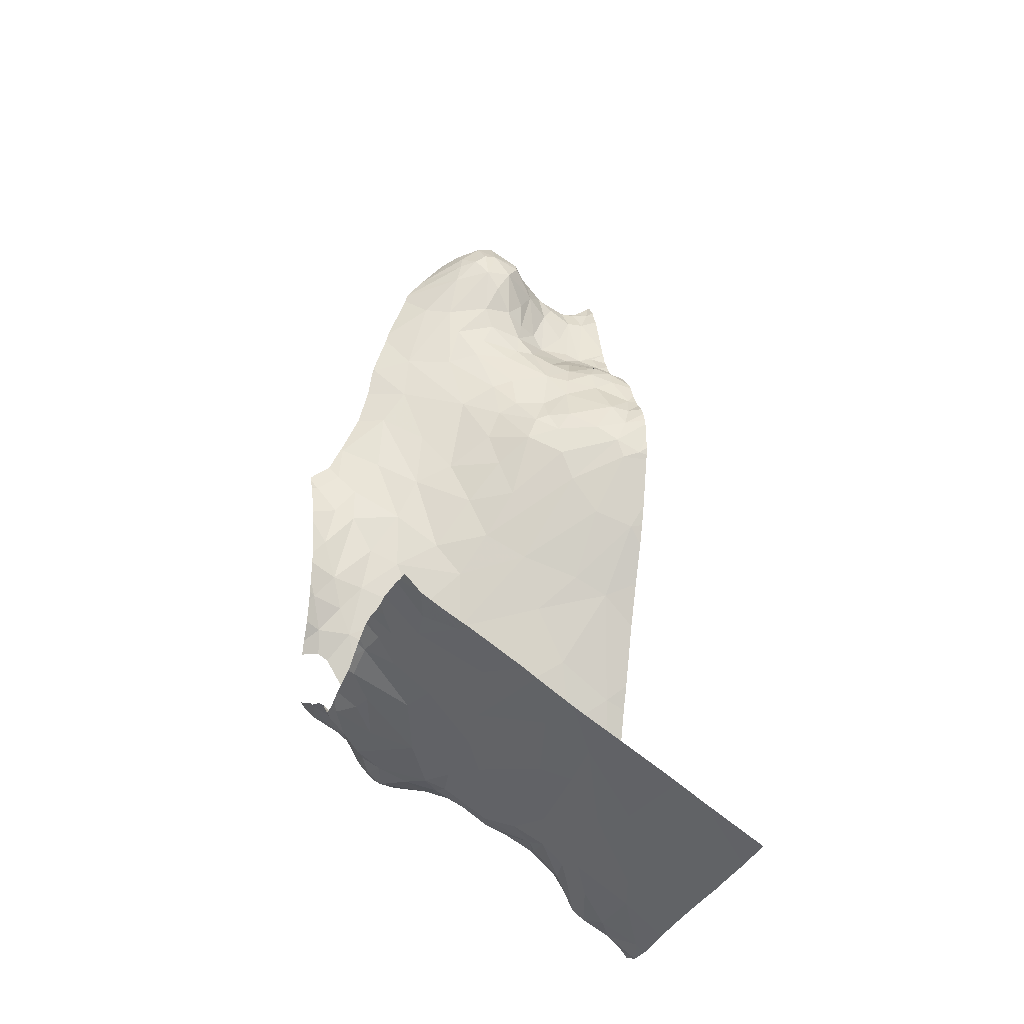
<metadata>
{"format":"obj","ext":"obj","renderer":"f3d","projection":"perspective","resolution":1024,"background":"white","views":[{"elev":-23.7,"azim":-19.9,"up":"+Z"}]}
</metadata>
<code>
v 72.2 67.78 -12.73
v 70.01 67.68 -11.35
v 72.1 72.79 -3.346
v 72.41 72.68 -2.972
v 72.18 72.81 -3.044
v 74.58 72.7 -4.51
v 74.36 72.76 -4.553
v 70.13 70.63 -11.89
v 70.36 71.24 -12.18
v 70.06 70.94 -11.91
v 74.05 71.37 -8.051
v 73.84 71.76 -9.082
v 74.61 71.27 -8.274
v 74.59 72.48 -14.32
v 74.76 72.78 -13.87
v 73.64 71.96 -14.09
v 73.46 71.92 -13.86
v 73.4 71.62 -13.97
v 70.27 73.21 -11.52
v 70.48 73.3 -11.35
v 69.83 71.56 -11.91
v 70.06 71.58 -12.13
v 70.03 71.71 -12.02
v 69.97 73.19 -11.4
v 69.85 73.25 -11.27
v 73.74 72.13 -10.41
v 74.49 72.15 -10.95
v 74.32 71.71 -9.348
v 69.85 71.29 -11.9
v 73.73 72.22 -13.61
v 73.99 72.23 -13.98
v 74.18 72.34 -13.74
v 72.21 72.35 -12.59
v 72.08 72.57 -12.34
v 71.82 72.59 -12.44
v 74.45 72.23 -14.61
v 74.68 72.25 -14.86
v 70.15 71.91 -11.87
v 70.05 72.38 -11.64
v 73.64 72.08 -13.87
v 73.88 71.99 -14.44
v 69.96 69.51 -11.34
v 70.06 69.2 -11.4
v 69.88 69.89 -11.41
v 69.85 70.35 -11.62
v 70.25 69.7 -11.63
v 70.83 69.07 -11.96
v 74.59 71.22 -6.22
v 71.38 72.7 -12.48
v 71.12 72.65 -12.55
v 71.73 72.32 -12.66
v 73.09 72.44 -4.756
v 73.49 72.05 -5.355
v 73.38 72.45 -4.757
v 73.16 72.57 -4.418
v 72.67 72.58 -4.278
v 71.21 72.83 -12.36
v 71.34 72.94 -12
v 71.07 72.94 -12.1
v 74.33 71.08 -6.856
v 73.49 71.43 -7.054
v 73.67 71.41 -7.511
v 70.8 73.29 -5.119
v 71.33 73.03 -4.975
v 73.72 71.31 -14.26
v 74.12 71.61 -14.61
v 73.9 71.81 -14.55
v 73.5 71.46 -14.1
v 73.3 71.14 -13.9
v 72.59 72.54 -3.226
v 71.98 72.81 -3.999
v 72.57 72.59 -3.93
v 70.97 72.88 -12.23
v 70.91 72.71 -12.46
v 74.45 69.09 -14.34
v 72.25 72.6 -12.1
v 72.68 72.49 -12.12
v 72.74 72.51 -11.75
v 70.47 72.01 -12.34
v 70.69 71.85 -12.51
v 70.61 72.21 -12.49
v 70.52 72.39 -12.32
v 70.35 72.26 -12.06
v 74.64 71.58 -14.9
v 70.31 71.73 -12.33
v 70.67 73.23 -10.92
v 70.47 73.07 -10.02
v 70.72 72.92 -11.93
v 70.7 72.6 -12.38
v 70.27 71.93 -12.09
v 71.09 73.11 -11.2
v 74.35 71.96 -14.73
v 73.75 71.86 -14.41
v 71.5 72.82 -12.28
v 71.32 71.56 -12.72
v 71.11 71.86 -12.68
v 74.27 72.26 -14.37
v 70.62 73.12 -11.65
v 70.41 72.98 -11.72
v 69.86 73 -9.473
v 74.62 72.43 -11.98
v 70 73.17 -9.973
v 70.83 72.98 -7.036
v 70.93 73.08 -6.142
v 70.3 73.28 -6.719
v 73.19 72.79 -2.852
v 73.18 72.7 -2.971
v 73.38 72.99 -2.967
v 72.8 71.88 -7.703
v 71.42 72.87 -10.54
v 70.79 72.44 -12.55
v 72.64 71.81 -13.35
v 72.36 71.8 -13.25
v 72.9 71.41 -13.55
v 70.61 72.94 -9.264
v 71.46 72.73 -9.637
v 70.31 72.54 -11.86
v 71.07 72.37 -12.64
v 70.61 70.2 -12.05
v 69.83 72.55 -11.45
v 70.1 72.84 -11.58
v 73.33 72.16 -13.46
v 72.98 72.13 -13.19
v 73.14 72.09 -13.39
v 71.47 70.01 -12.56
v 71.75 70.4 -12.82
v 72.76 70.45 -13.44
v 73.22 69.56 -13.64
v 74.01 70.38 -14.27
v 70.76 69.68 -12.01
v 71.5 71.02 -12.75
v 70.93 70.99 -12.42
v 73.03 71.96 -8.761
v 69.86 68.92 -11.22
v 74.03 72.38 -4.882
v 74.62 72.5 -4.786
v 74.07 72.68 -4.65
v 74.49 71.1 -6.513
v 74.22 71.7 -5.623
v 73.72 71.78 -5.791
v 74.33 71.29 -6.15
v 74.68 72.2 -5.048
v 73.45 72.39 -11.52
v 72.91 72.46 -11.3
v 73.3 72.42 -12.09
v 73.3 72.06 -9.583
v 72.22 72.9 -2.848
v 72.52 72.9 -2.584
v 72.21 73.1 -2.685
v 74.34 72.01 -5.082
v 73.89 72.08 -5.185
v 74.21 71.86 -5.29
v 74.42 71.06 -7.159
v 72.91 72.38 -4.951
v 72.39 72.55 -4.889
v 72.9 72.18 -5.49
v 74.73 71.85 -5.267
v 71.65 73.29 -3.188
v 74.5 71.66 -5.491
v 74.68 71.4 -5.946
v 72.13 72.45 -5.931
v 72.6 72.27 -5.609
v 71.96 72.71 -5.03
v 73.34 71.64 -6.312
v 73.65 71.49 -6.306
v 72.64 72.07 -6.191
v 72.9 71.97 -6.014
v 73.34 71.85 -5.995
v 70.47 73.04 -7.549
v 70.22 73.19 -7.258
v 69.88 73.18 -7.517
v 73.8 71.91 -5.462
v 71.13 72.77 -8.007
v 71.41 72.68 -7.378
v 74.04 71.23 -6.594
v 73.46 71.49 -6.611
v 72.77 72.67 -2.82
v 72.96 72.5 -3.226
v 73.67 72.79 -4.445
v 73.65 72.26 -5.002
v 73.48 72.85 -3.405
v 74.26 73.3 -3.34
v 74.3 73.12 -3.626
v 74.08 72.95 -4.065
v 74.16 72.83 -4.423
v 71.64 73.17 -3.352
v 72.98 72.59 -3.933
v 73.25 72.69 -3.7
v 73.75 73.1 -3.25
v 73.54 73.26 -2.948
v 73.8 73.01 -3.638
v 73.54 72.83 -4.164
v 73.26 72.7 -4.094
v 74.48 72.29 -4.932
v 72.66 73.3 -2.355
v 72.81 73.02 -2.463
v 72.58 72.68 -2.831
v 72.3 69.41 -13.02
v 72.1 72.41 -9.016
v 71.72 72.52 -8.533
v 71.15 72.76 -8.845
v 72.08 72.67 -10.66
v 72.15 72.53 -9.867
v 72.08 72.74 -11.32
v 71.36 72.99 -11.61
v 71.99 72.74 -11.86
v 70.16 72.97 -9.128
v 70.73 72.89 -8.626
v 70.45 72.96 -8.062
v 72.19 72.25 -7.778
v 71.91 72.43 -7.121
v 73.71 72.45 -12.36
v 74.11 72.49 -12.3
v 73.15 72.38 -12.55
v 74.68 72.64 -12.87
v 70.3 73.04 -9.613
v 71.25 72.97 -5.645
v 71.51 72.74 -6.529
v 73.21 72.32 -12.83
v 72.58 72.28 -12.75
v 73.91 72.46 -12.91
v 74.44 72.64 -13.24
v 74.31 72.55 -13.4
v 72.11 72.72 -4.411
v 72.52 72.57 -4.59
v 73.45 70.89 -13.99
v 74.19 70.87 -14.47
v 73.91 72.35 -11.36
v 70.95 73.08 -11.67
v 72.6 71.97 -7.159
v 72.46 72.1 -6.645
v 72.45 72.15 -8.392
v 72.67 69.14 -13.21
v 72.01 68.41 -12.68
v 72.6 68.32 -13.05
v 71.1 68.39 -12.08
v 72.17 72.12 -12.85
v 71.92 71.73 -13
v 72.24 71.53 -13.22
v 72.57 72.01 -13.17
v 73.08 71.84 -13.57
v 73.05 71.65 -13.61
v 72.76 72.15 -13.01
v 71.55 71.81 -12.78
v 71.84 72.1 -12.81
v 71.52 72.2 -12.71
v 70.79 72.14 -12.67
v 73.99 73.15 -3.399
v 73.83 73.29 -3.153
v 74.46 73.27 -3.352
v 74.55 73.08 -3.639
v 74.68 73.17 -3.372
v 69.99 72.96 -8.547
v 74.53 71.8 -5.261
v 70.29 68.69 -11.53
v 70.21 68.23 -11.45
v 70.59 67.86 -11.71
v 72.56 71.14 -13.4
v 73.73 72.34 -13.29
v 71.59 71.48 -12.84
v 72.46 72.43 -12.46
v 74.67 70.99 -7.071
v 73.14 72.35 -10.79
v 71.62 73.02 -3.92
v 72.76 72.51 -3.533
v 72.16 71.95 -13.02
v 72.96 71.04 -13.65
v 73.14 71.68 -6.405
v 70.49 72.77 -11.92
v 73.45 68.99 -13.69
v 73.44 72.88 -3.186
v 73.1 73.04 -2.668
v 73 71.68 -6.747
v 70.15 73.02 -7.936
v 71.36 69.33 -12.37
v 71.48 68.62 -12.36
v 70.37 67.67 -11.57
v 70.67 67.67 -11.74
v 73.74 67.67 -13.65
v 73.96 67.67 -13.79
v 73.34 67.67 -13.4
v 72.66 67.67 -12.99
v 71.07 67.67 -11.99
v 70.01 67.67 -11.35
v 70 67.67 -11.34
v 71.43 67.67 -12.21
v 70.03 67.67 -11.36
v 71.61 67.67 -12.33
v 73.59 67.67 -13.56
v 72.11 67.67 -12.66
v 72.38 67.67 -12.82
v 70.7 73.3 -5.573
v 74.76 73.3 -3.143
v 71.63 73.3 -3.19
v 71.66 73.3 -3.165
v 70.49 73.3 -10.96
v 73.53 73.3 -2.917
v 71.64 73.3 -3.181
v 70.04 73.3 -10.33
v 72.1 73.3 -2.708
v 71.97 73.3 -2.812
v 69.82 73.3 -11.19
v 70.65 73.3 -5.761
v 70.55 73.3 -6.119
v 72.46 73.3 -2.445
v 70.47 73.3 -11.35
v 74.45 73.3 -3.323
v 74.54 73.3 -3.285
v 70.08 73.3 -7.063
v 74.26 73.3 -3.337
v 69.91 73.3 -7.188
v 70.79 73.3 -5.079
v 71.03 73.3 -4.361
v 70.26 73.3 -6.717
v 70.28 73.3 -6.676
v 70.76 73.3 -5.171
v 71.35 73.3 -3.548
v 73.84 73.3 -3.151
v 74.26 73.3 -3.338
v 69.88 73.3 -11.25
v 69.97 73.3 -11.31
v 70.47 73.3 -11.35
v 70.14 73.3 -11.39
v 73.55 73.3 -2.94
v 70.19 73.3 -10.42
v 70.4 73.3 -10.77
v 71.38 73.3 -3.496
v 70.85 73.3 -4.908
v 73.82 73.3 -3.145
v 74.77 73.3 -3.134
v 71 73.3 -4.495
v 73.08 73.3 -2.47
v 72.45 73.3 -2.449
v 73.46 73.3 -2.835
v 73.07 73.3 -2.46
v 72.91 73.3 -2.388
v 72.66 73.3 -2.355
v 72.66 73.3 -2.355
v 71.59 73.3 -3.245
v 72.65 73.3 -2.355
v 72.59 73.3 -2.386
v 71.32 73.3 -3.65
v 72.68 73.3 -2.357
v 73.28 73.3 -2.658
v 70.78 73.3 -5.116
v 69.78 72.2 -11.51
v 69.78 67.67 -11.11
v 69.78 73.2 -7.483
v 69.78 69.25 -11.12
v 69.78 72.95 -9.234
v 69.78 69.02 -11.14
v 69.78 72.91 -11.29
v 69.78 73.28 -7.347
v 69.78 67.91 -11.11
v 69.78 73.22 -11.18
v 69.78 73.3 -7.285
v 69.78 70.11 -11.43
v 69.78 70.92 -11.69
v 69.78 73 -9.563
v 69.78 70.97 -11.71
v 69.78 73.17 -7.531
v 69.78 68.77 -11.12
v 69.78 71.98 -11.57
v 69.78 72.03 -11.56
v 69.78 73.08 -9.883
v 69.78 72.6 -11.38
v 69.78 70.67 -11.64
v 69.78 69.51 -11.16
v 69.78 71.71 -11.72
v 69.78 71.64 -11.78
v 69.78 73.05 -11.25
v 69.78 72.9 -8.946
v 69.78 73 -8.024
v 69.78 72.98 -8.202
v 69.78 73.08 -7.785
v 69.78 71.33 -11.83
v 69.78 72.94 -8.397
v 69.78 72.47 -11.45
v 69.78 73.3 -11.13
v 69.78 73.28 -11.14
v 69.78 69.4 -11.15
v 69.78 71.12 -11.77
v 69.78 69.81 -11.28
v 69.78 69.92 -11.32
v 69.78 67.67 -11.11
v 69.78 72.91 -8.775
v 69.78 73.2 -7.48
v 69.78 71.51 -11.86
v 69.78 68.52 -11.08
v 69.78 68.6 -11.08
v 69.78 73.23 -10.16
v 69.78 73.3 -10.37
v 69.78 72.96 -9.431
v 69.78 68.04 -11.09
v 69.78 71.73 -11.69
v 69.78 73.27 -10.26
v 69.78 70.38 -11.57
v 74.79 72.67 -12.94
v 74.79 72.78 -13.49
v 74.79 71.01 -14.87
v 74.79 69.15 -14.57
v 74.79 68.26 -14.42
v 74.79 68.84 -14.51
v 74.79 72.03 -15.02
v 74.79 68.3 -14.42
v 74.79 71 -6.457
v 74.79 70.96 -6.984
v 74.79 71.84 -5.308
v 74.79 72.53 -4.711
v 74.79 70.99 -7.183
v 74.79 70.97 -7.103
v 74.79 72.74 -4.269
v 74.79 70.98 -6.541
v 74.79 72.3 -14.97
v 74.79 71.74 -5.385
v 74.79 72 -15.03
v 74.79 72.79 -13.89
v 74.79 72.14 -5.135
v 74.79 71.96 -15.03
v 74.79 71.26 -14.93
v 74.79 72.04 -10.72
v 74.79 72.16 -11.08
v 74.79 70.97 -6.802
v 74.79 72.7 -4.38
v 74.79 72.51 -14.72
v 74.79 72.49 -14.74
v 74.79 72.28 -4.997
v 74.79 72.71 -13.09
v 74.79 72.91 -3.785
v 74.79 72.52 -14.69
v 74.79 73.14 -3.296
v 74.79 71.25 -6.085
v 74.79 71.88 -5.274
v 74.79 72.77 -13.97
v 74.79 71.16 -7.943
v 74.79 70.22 -14.73
v 74.79 71.78 -5.34
v 74.79 73.3 -3.118
v 74.79 72.38 -11.84
v 74.79 72.79 -13.86
v 74.79 72.61 -4.595
v 74.79 72.47 -12.1
v 74.79 73.08 -3.422
v 74.79 72.99 -3.565
v 74.79 71.55 -9.145
v 74.79 72.69 -4.387
v 74.79 71.44 -5.818
v 74.79 71.54 -5.604
v 74.79 72.64 -12.82
v 74.79 71.13 -6.198
v 74.79 72.63 -14.37
v 74.79 70.95 -14.86
v 74.79 69.7 -14.65
v 74.79 71.34 -5.961
v 74.79 71.78 -9.792
v 74.79 71.06 -6.317
v 74.79 71.62 -15
v 74.79 72.45 -4.855
v 74.79 67.67 -14.3
v 74.79 71.6 -5.519
v 74.79 71.24 -8.243
v 74.79 71.34 -8.55
v 74.79 72.44 -11.99
v 74.79 73.29 -3.126
v 74.79 72.37 -14.91
v 74.79 72.22 -5.087
g obj_0
f 171 361 375
f 171 353 387
f 170 311 171
f 171 274 169
f 169 170 171
f 311 356 171
f 373 274 171
f 373 171 375
f 361 171 348
f 348 171 387
f 356 353 171
f 170 309 311
f 103 170 169
f 105 314 170
f 105 170 103
f 314 309 170
f 253 274 373
f 209 274 253
f 169 274 209
f 209 173 169
f 169 173 103
f 103 104 105
f 103 173 174
f 174 104 103
f 314 105 315
f 315 105 104
f 253 377 386
f 253 386 207
f 209 253 207
f 377 253 374
f 373 374 253
f 104 303 304
f 174 218 104
f 217 104 218
f 315 104 304
f 303 104 217
f 218 174 211
f 210 211 174
f 386 372 207
f 350 100 207
f 350 207 372
f 161 217 218
f 218 211 161
f 63 217 64
f 64 217 161
f 292 217 63
f 303 217 292
f 211 210 230
f 161 211 231
f 230 231 211
f 210 109 230
f 393 100 350
f 359 100 393
f 163 64 161
f 161 162 163
f 166 161 231
f 162 161 166
f 63 64 331
f 345 63 312
f 316 63 345
f 312 63 328
f 292 63 316
f 331 328 63
f 264 64 71
f 163 71 64
f 331 64 264
f 109 273 230
f 273 231 230
f 273 166 231
f 61 273 109
f 109 62 61
f 163 224 71
f 163 162 155
f 155 224 163
f 155 162 156
f 162 166 167
f 167 156 162
f 268 166 273
f 167 166 268
f 3 264 71
f 331 264 313
f 313 264 342
f 342 264 3
f 70 3 71
f 224 72 71
f 70 71 72
f 61 176 273
f 273 176 268
f 60 61 62
f 61 175 176
f 60 175 61
f 62 153 60
f 225 224 155
f 56 72 224
f 56 224 225
f 154 155 156
f 154 225 155
f 156 167 168
f 53 154 156
f 168 53 156
f 268 168 167
f 268 176 164
f 164 168 268
f 5 186 3
f 4 3 70
f 3 4 5
f 342 3 317
f 317 3 186
f 70 197 4
f 72 265 70
f 177 197 70
f 70 265 178
f 177 70 178
f 56 187 72
f 187 265 72
f 175 165 176
f 164 176 165
f 60 153 262
f 60 138 175
f 60 262 423
f 60 413 138
f 423 413 60
f 175 141 165
f 138 141 175
f 411 262 153
f 411 153 410
f 56 225 52
f 52 225 154
f 55 187 56
f 52 55 56
f 52 154 53
f 140 53 168
f 140 168 164
f 52 53 54
f 172 53 140
f 53 180 54
f 151 53 172
f 151 180 53
f 140 164 165
f 158 186 5
f 5 147 158
f 5 4 147
f 158 339 186
f 339 327 186
f 317 186 327
f 197 148 4
f 148 147 4
f 197 177 148
f 178 265 187
f 177 196 148
f 178 107 177
f 106 196 177
f 177 107 106
f 187 188 178
f 181 107 178
f 178 188 181
f 193 187 55
f 188 187 193
f 165 141 140
f 262 411 407
f 423 262 407
f 141 138 48
f 138 456 48
f 413 406 138
f 456 138 406
f 139 140 141
f 48 160 141
f 160 139 141
f 52 54 55
f 55 192 193
f 179 55 54
f 179 192 55
f 139 172 140
f 180 137 54
f 54 137 179
f 152 172 139
f 151 172 152
f 135 137 180
f 151 135 180
f 150 151 152
f 150 135 151
f 158 149 301
f 147 149 158
f 339 158 294
f 294 158 298
f 298 158 295
f 301 295 158
f 147 148 149
f 195 148 196
f 333 149 148
f 333 148 305
f 305 148 195
f 196 335 336
f 272 196 106
f 343 195 196
f 343 196 336
f 335 196 272
f 181 271 107
f 106 107 108
f 107 271 108
f 108 272 106
f 181 188 193
f 193 192 181
f 192 191 181
f 189 271 181
f 181 191 189
f 48 450 432
f 456 450 48
f 454 160 48
f 454 48 432
f 152 139 159
f 159 139 160
f 447 160 454
f 448 159 160
f 448 160 447
f 191 192 179
f 179 137 185
f 179 184 191
f 185 184 179
f 135 136 137
f 137 7 185
f 136 7 137
f 159 254 152
f 152 254 150
f 135 194 136
f 150 194 135
f 150 254 142
f 150 142 194
f 149 333 300
f 301 149 300
f 195 340 341
f 340 195 338
f 305 195 341
f 338 195 337
f 337 195 343
f 190 272 108
f 335 272 332
f 332 272 344
f 344 272 190
f 108 271 189
f 189 190 108
f 184 183 191
f 189 191 248
f 191 183 248
f 189 249 190
f 248 249 189
f 159 448 254
f 185 7 183
f 183 184 185
f 194 142 136
f 6 7 136
f 136 142 427
f 6 136 409
f 427 458 136
f 409 136 458
f 183 7 251
f 6 446 7
f 251 7 424
f 446 424 7
f 254 460 157
f 142 254 157
f 448 460 254
f 157 433 142
f 433 418 142
f 427 142 466
f 466 142 418
f 190 297 334
f 190 324 297
f 249 329 190
f 344 190 334
f 329 324 190
f 248 183 182
f 250 183 251
f 182 183 250
f 182 249 248
f 329 249 318
f 318 249 182
f 409 441 6
f 446 6 441
f 250 251 252
f 252 251 444
f 424 412 251
f 429 251 412
f 444 251 429
f 460 415 157
f 157 415 437
f 408 157 437
f 433 157 408
f 318 182 310
f 310 182 319
f 319 182 250
f 250 252 308
f 319 250 307
f 308 307 250
f 252 431 330
f 308 252 293
f 330 293 252
f 444 443 252
f 431 252 443
f 431 464 330
f 44 384 383
f 42 44 383
f 44 42 46
f 44 45 397
f 44 46 119
f 119 45 44
f 384 44 357
f 397 357 44
f 42 381 43
f 42 43 46
f 381 42 368
f 383 368 42
f 46 43 47
f 47 130 46
f 46 130 119
f 45 8 358
f 8 45 119
f 397 45 367
f 358 367 45
f 125 119 130
f 8 119 132
f 125 126 119
f 132 119 126
f 381 349 43
f 43 349 134
f 134 255 43
f 255 47 43
f 236 47 255
f 125 130 47
f 276 47 236
f 275 125 47
f 276 275 47
f 10 360 8
f 8 9 10
f 8 132 9
f 360 358 8
f 125 275 198
f 125 198 126
f 9 132 85
f 131 132 126
f 132 95 85
f 131 95 132
f 126 198 127
f 131 126 127
f 349 351 134
f 362 134 351
f 390 255 134
f 390 134 362
f 256 255 390
f 255 256 257
f 257 236 255
f 236 257 278
f 288 276 236
f 278 283 236
f 288 236 286
f 236 283 286
f 1 276 288
f 276 234 275
f 276 1 234
f 234 198 275
f 29 382 10
f 10 9 29
f 382 360 10
f 9 22 29
f 85 22 9
f 233 198 234
f 198 233 127
f 23 22 85
f 95 80 85
f 85 90 23
f 79 85 80
f 85 79 90
f 260 95 131
f 131 127 258
f 260 131 239
f 239 131 258
f 80 95 96
f 260 244 95
f 95 244 96
f 127 233 128
f 267 258 127
f 127 128 129
f 69 267 127
f 129 226 127
f 127 226 69
f 256 389 394
f 256 394 2
f 256 2 257
f 390 389 256
f 277 257 2
f 278 257 277
f 288 290 1
f 234 1 235
f 291 1 290
f 235 1 282
f 282 1 291
f 233 234 235
f 21 388 29
f 29 22 21
f 382 29 376
f 388 376 29
f 21 22 23
f 233 235 128
f 23 369 21
f 38 395 23
f 23 90 38
f 395 369 23
f 79 80 81
f 96 247 80
f 247 81 80
f 38 90 83
f 83 90 79
f 79 81 82
f 79 82 83
f 260 239 238
f 238 244 260
f 114 258 267
f 239 258 114
f 238 239 113
f 114 113 239
f 96 246 247
f 244 246 96
f 245 244 238
f 244 245 246
f 128 235 270
f 270 129 128
f 242 114 267
f 69 18 267
f 267 18 242
f 129 270 75
f 226 129 227
f 436 129 75
f 400 227 129
f 400 129 452
f 452 129 436
f 69 226 65
f 68 18 69
f 68 69 65
f 226 227 65
f 394 354 2
f 2 354 347
f 284 2 285
f 287 2 284
f 277 2 287
f 385 285 2
f 385 2 347
f 282 281 235
f 270 235 281
f 21 370 388
f 369 370 21
f 38 39 364
f 38 117 39
f 83 117 38
f 395 38 363
f 364 363 38
f 81 111 82
f 247 111 81
f 246 118 247
f 118 111 247
f 83 82 117
f 82 89 117
f 89 82 111
f 113 266 238
f 238 266 245
f 241 114 242
f 112 113 114
f 241 112 114
f 113 240 266
f 112 240 113
f 51 118 246
f 245 51 246
f 245 266 237
f 33 51 245
f 245 237 33
f 281 289 270
f 75 270 289
f 17 241 242
f 242 18 17
f 68 93 18
f 16 17 18
f 18 93 16
f 289 279 75
f 436 75 453
f 453 75 401
f 401 75 403
f 403 75 279
f 84 227 400
f 227 66 65
f 84 66 227
f 68 65 67
f 65 66 67
f 68 67 93
f 120 346 39
f 117 121 39
f 39 121 120
f 346 364 39
f 269 121 117
f 89 269 117
f 111 74 89
f 50 111 118
f 50 74 111
f 50 118 51
f 88 269 89
f 88 89 74
f 266 240 237
f 240 112 241
f 122 241 17
f 241 124 240
f 241 122 124
f 237 240 220
f 220 240 243
f 240 124 123
f 243 240 123
f 49 50 51
f 35 51 33
f 35 49 51
f 237 220 33
f 33 34 35
f 220 261 33
f 33 261 34
f 17 40 122
f 16 40 17
f 16 93 41
f 93 67 41
f 40 16 41
f 279 280 402
f 403 279 405
f 402 405 279
f 84 92 66
f 400 420 84
f 457 84 420
f 419 84 457
f 416 92 84
f 416 84 419
f 92 67 66
f 41 67 92
f 120 24 352
f 121 24 120
f 346 120 378
f 378 120 366
f 352 366 120
f 121 99 24
f 99 121 269
f 99 269 88
f 74 73 88
f 57 74 50
f 57 73 74
f 50 49 57
f 88 98 99
f 88 229 98
f 59 229 88
f 88 73 59
f 122 123 124
f 122 40 30
f 259 123 122
f 30 259 122
f 220 243 219
f 214 261 220
f 219 214 220
f 219 243 123
f 219 123 259
f 94 49 35
f 57 49 94
f 35 34 94
f 94 34 76
f 34 261 76
f 77 261 214
f 76 261 77
f 30 40 31
f 41 97 40
f 40 97 31
f 41 92 36
f 36 97 41
f 402 280 459
f 37 92 416
f 36 92 37
f 25 371 24
f 24 321 25
f 19 323 24
f 19 24 99
f 323 321 24
f 371 352 24
f 99 98 19
f 59 73 57
f 57 58 59
f 94 58 57
f 20 19 98
f 229 20 98
f 91 20 229
f 91 229 205
f 205 229 58
f 58 229 59
f 32 259 30
f 30 31 32
f 219 259 221
f 223 259 32
f 221 259 223
f 212 214 219
f 221 212 219
f 214 145 77
f 145 214 212
f 206 58 94
f 94 76 206
f 78 206 76
f 76 77 78
f 145 78 77
f 14 32 31
f 97 14 31
f 36 14 97
f 425 36 37
f 430 14 36
f 430 36 425
f 37 404 414
f 37 465 426
f 416 404 37
f 425 37 426
f 465 37 414
f 25 355 371
f 302 25 320
f 321 320 25
f 355 25 380
f 380 25 302
f 19 20 322
f 322 323 19
f 205 58 206
f 204 91 205
f 204 205 206
f 223 32 14
f 221 213 212
f 222 221 223
f 222 213 221
f 15 223 14
f 15 222 223
f 212 143 145
f 212 213 143
f 144 78 145
f 143 144 145
f 204 206 78
f 78 144 204
f 14 451 15
f 451 14 430
f 380 302 379
f 263 204 144
f 399 222 15
f 15 417 440
f 451 434 15
f 399 15 440
f 417 15 434
f 144 143 263
f 28 455 445
f 28 445 13
f 28 13 12
f 26 27 28
f 146 28 12
f 26 28 146
f 455 28 27
f 445 462 13
f 13 435 153
f 153 11 13
f 11 12 13
f 461 13 462
f 435 13 461
f 12 11 133
f 12 133 146
f 27 26 228
f 263 228 26
f 146 263 26
f 27 422 421
f 27 101 439
f 27 228 101
f 455 27 421
f 439 422 27
f 146 133 203
f 146 203 263
f 435 410 153
f 11 153 62
f 11 62 133
f 213 101 228
f 213 228 143
f 228 263 143
f 101 215 449
f 213 215 101
f 439 101 463
f 463 101 442
f 449 442 101
f 215 213 222
f 222 399 215
f 449 215 398
f 398 215 428
f 399 428 215
f 102 391 396
f 87 102 299
f 102 365 391
f 216 102 87
f 100 102 216
f 365 102 100
f 392 299 102
f 392 102 396
f 86 87 325
f 87 86 110
f 87 115 216
f 116 87 110
f 115 87 116
f 299 325 87
f 216 115 207
f 216 207 100
f 365 100 359
f 86 326 296
f 86 296 20
f 86 20 91
f 110 86 91
f 325 326 86
f 110 91 202
f 116 110 202
f 207 115 208
f 115 116 201
f 208 115 201
f 116 202 203
f 201 116 199
f 199 116 203
f 207 208 209
f 296 306 20
f 322 20 306
f 202 91 204
f 202 204 263
f 263 203 202
f 208 201 173
f 208 173 209
f 199 200 201
f 173 201 200
f 133 199 203
f 200 199 232
f 232 199 133
f 173 200 174
f 210 200 232
f 174 200 210
f 133 62 232
f 210 232 109
f 62 109 232
f 438 330 464

</code>
